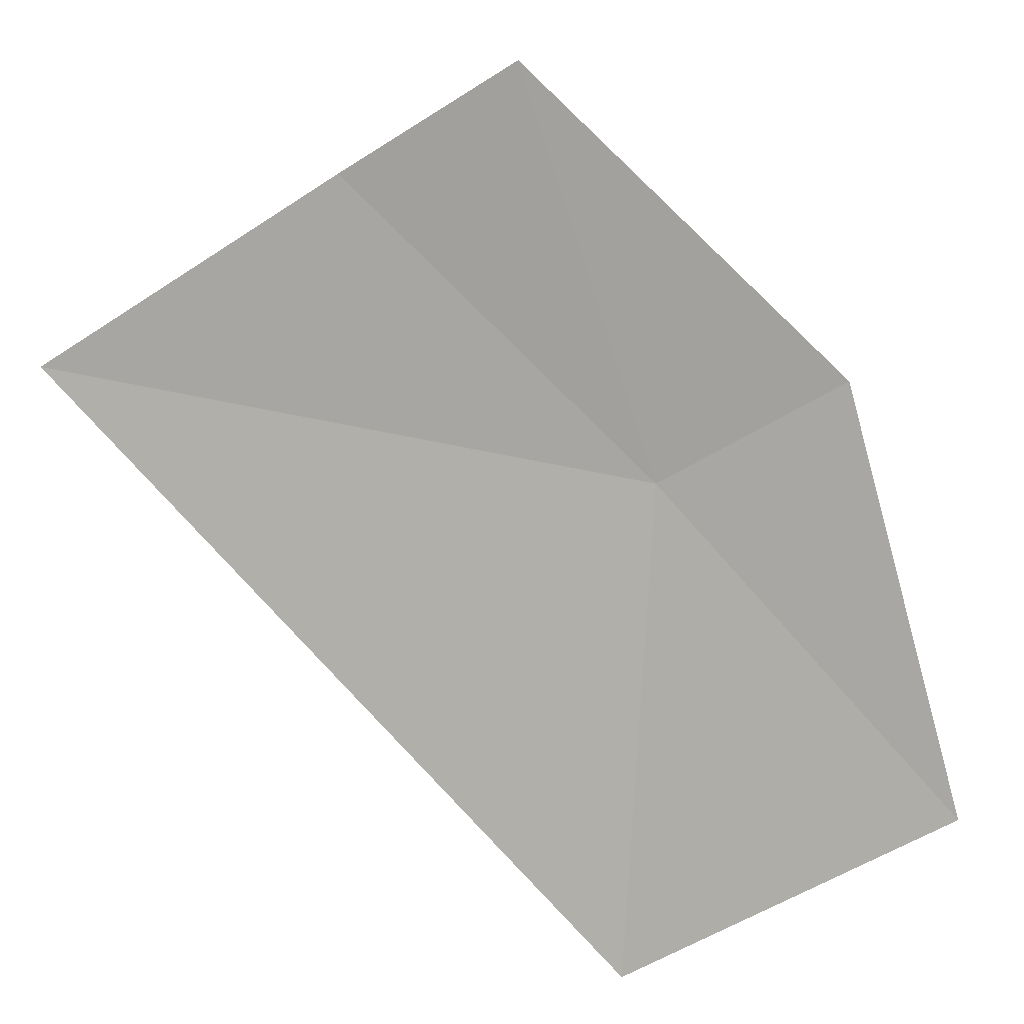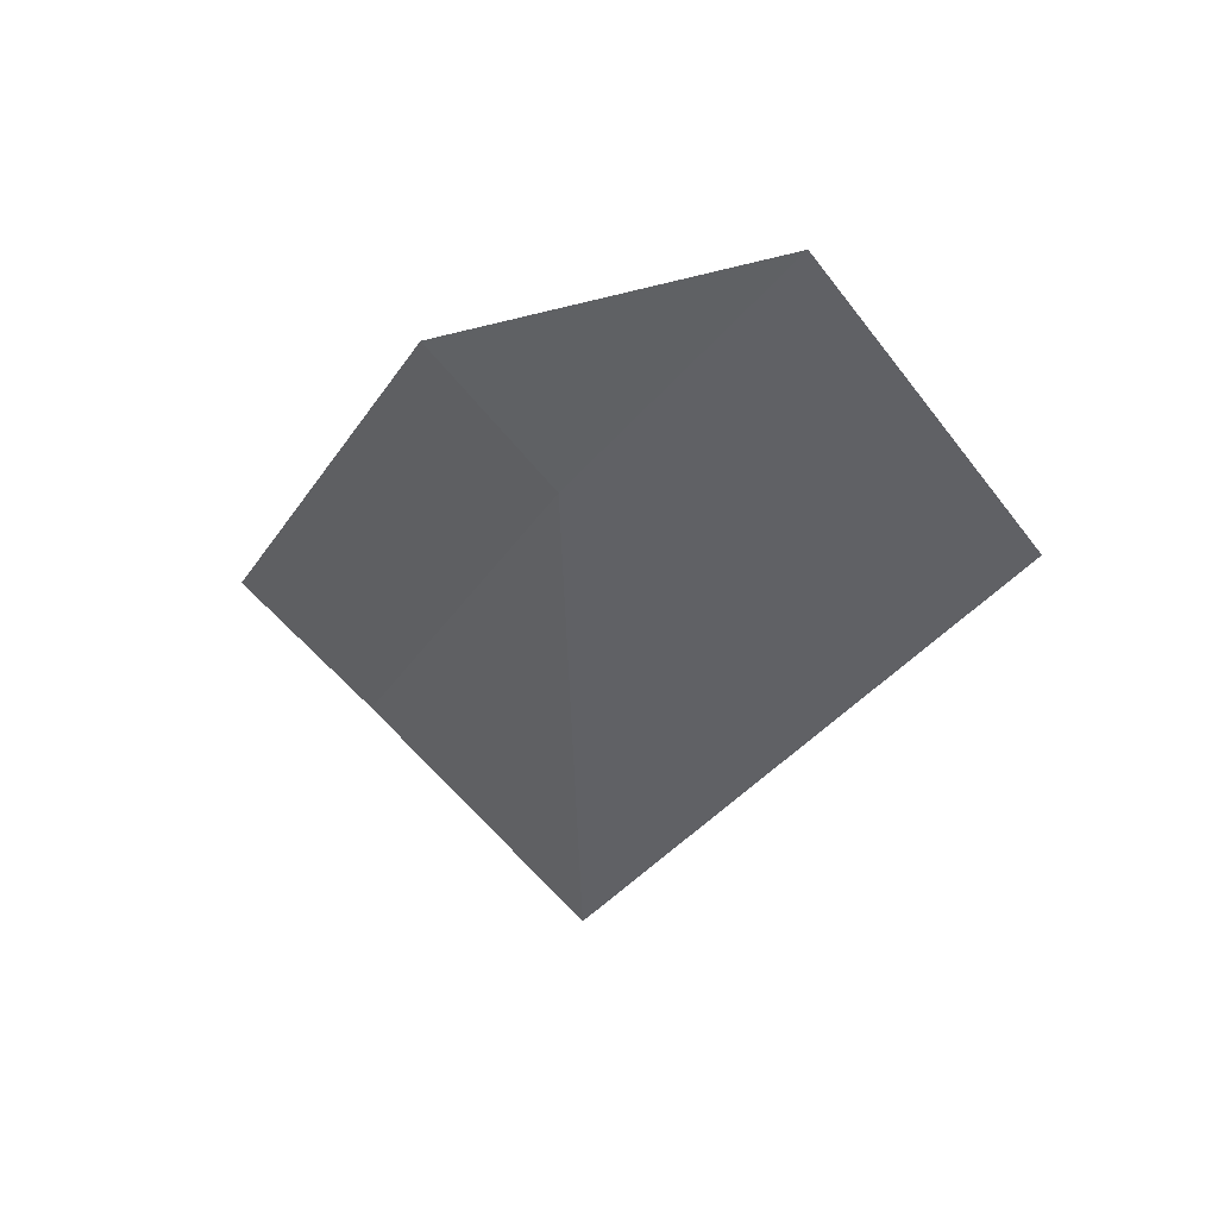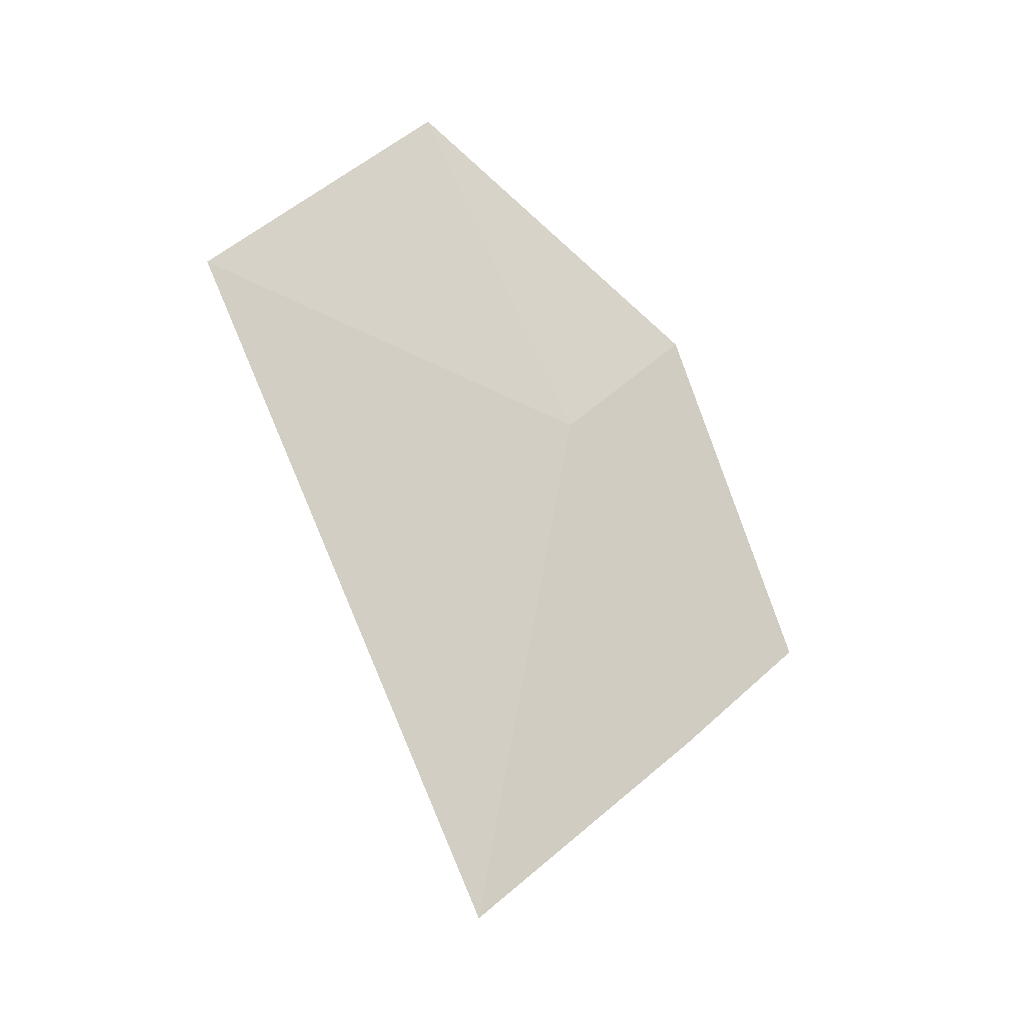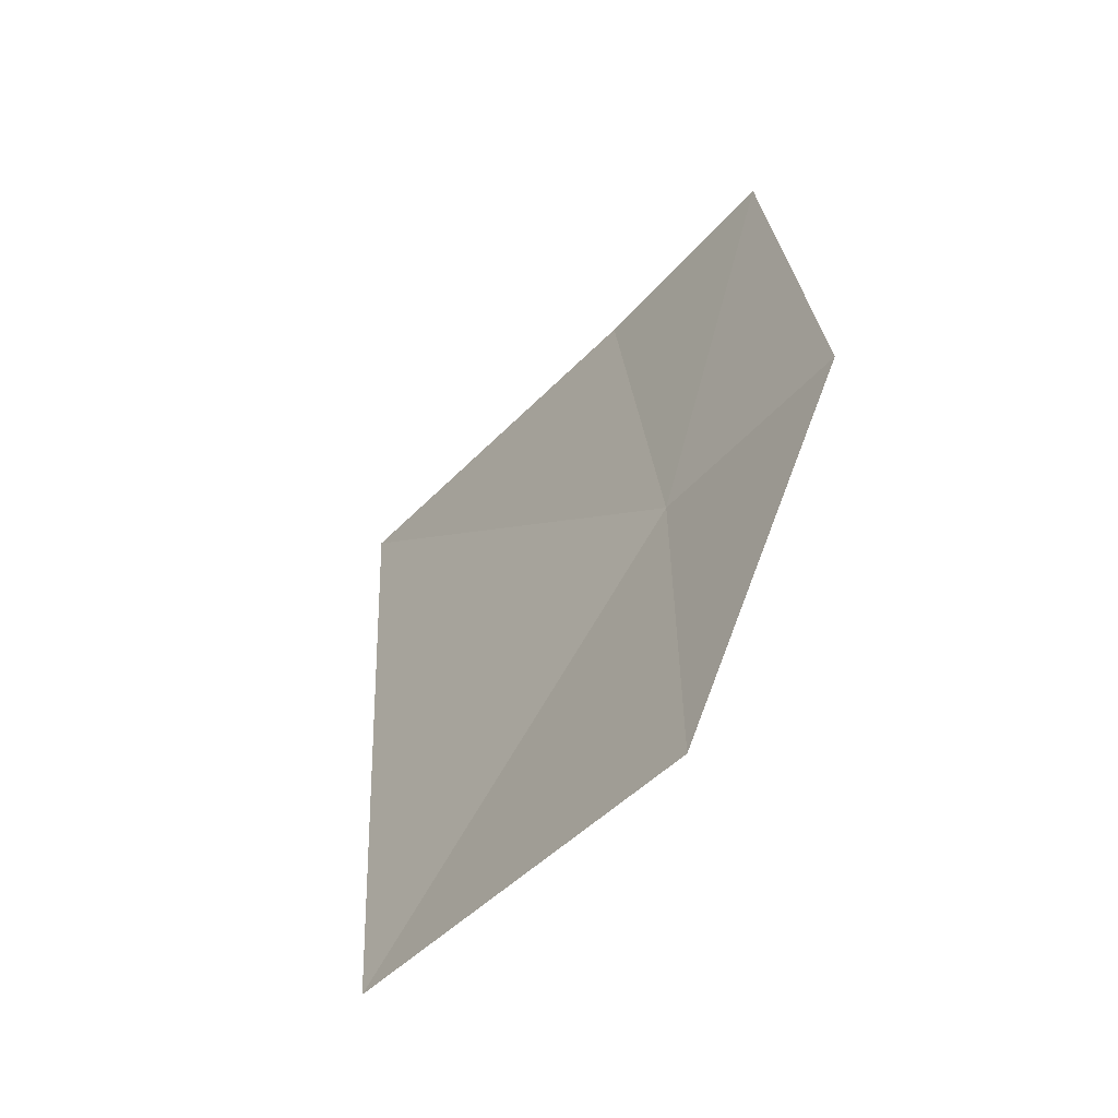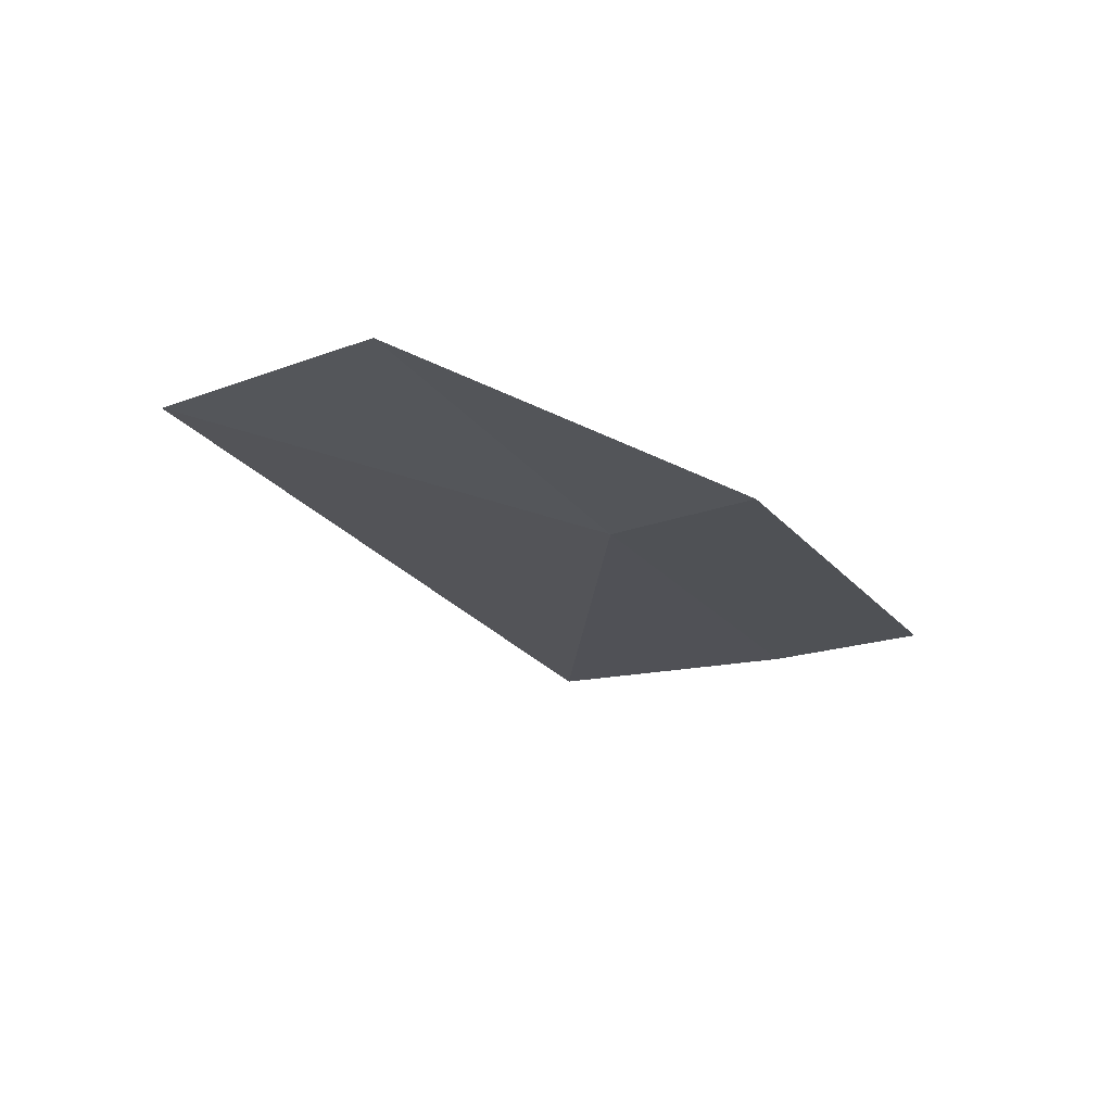
<metadata>
{"format":"obj","ext":"obj","renderer":"f3d","projection":"perspective","resolution":1024,"background":"white","views":[{"elev":46.3,"azim":-63.7,"up":"+Y"},{"elev":51.7,"azim":-104.7,"up":"+Z"},{"elev":-26.3,"azim":29.0,"up":"+Z"},{"elev":-4.3,"azim":-13.8,"up":"+Y"},{"elev":59.9,"azim":66.1,"up":"+Z"}]}
</metadata>
<code>
v 13.37 134.7 62.43
v 11.9 132.6 62.99
v 12.9 133.6 64.37
v 12.65 134.8 59.2
v 13.65 135.8 60.49
v 13.9 135.3 63.22
v 14.17 136.4 61.26
f 1 2 3
f 1 5 4
f 1 4 2
f 1 3 6
f 1 7 5
f 1 6 7

</code>
